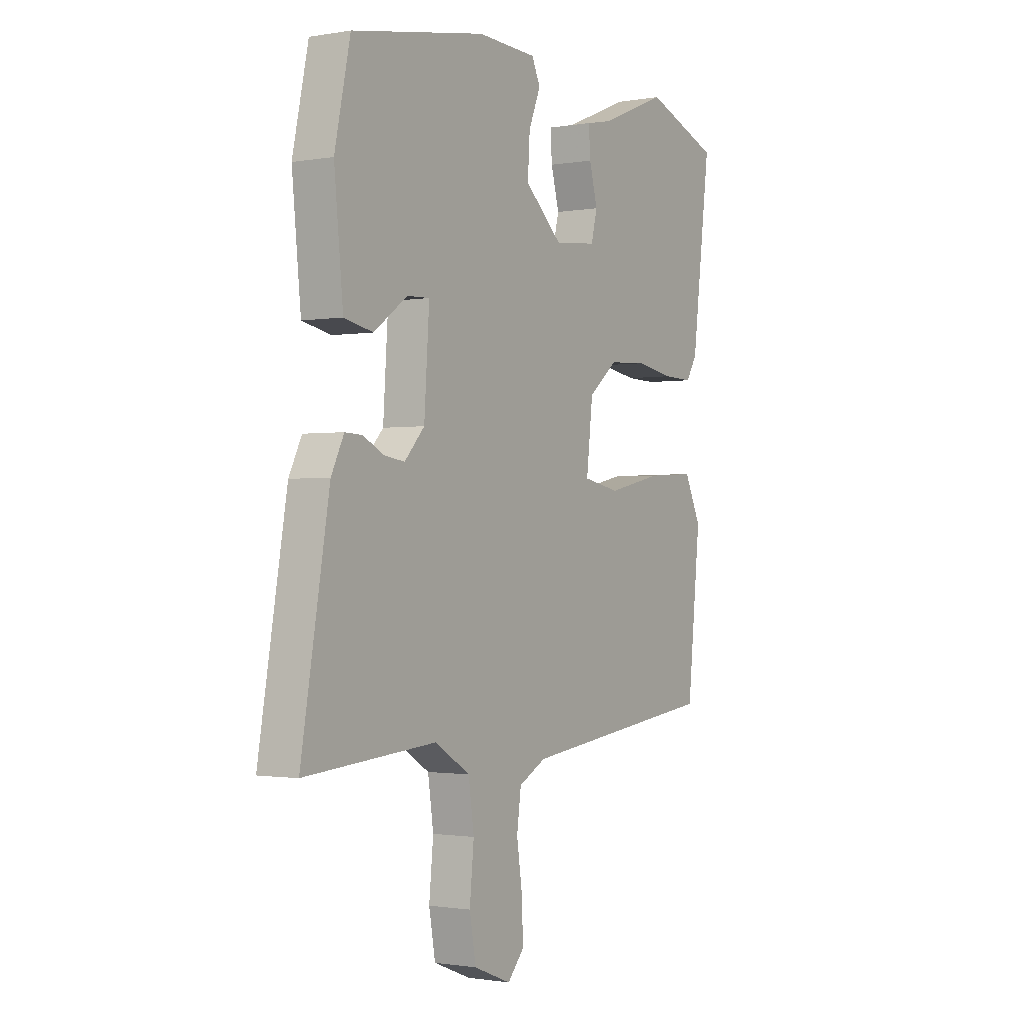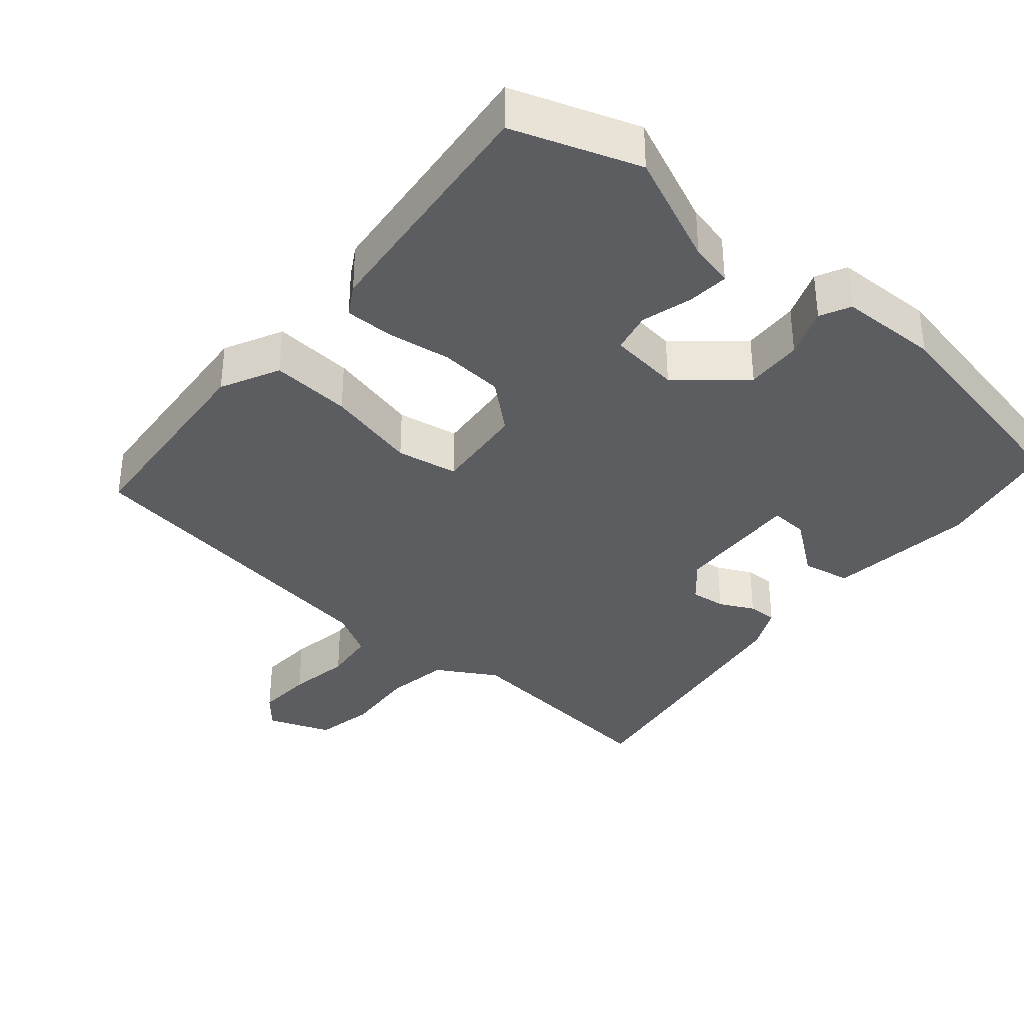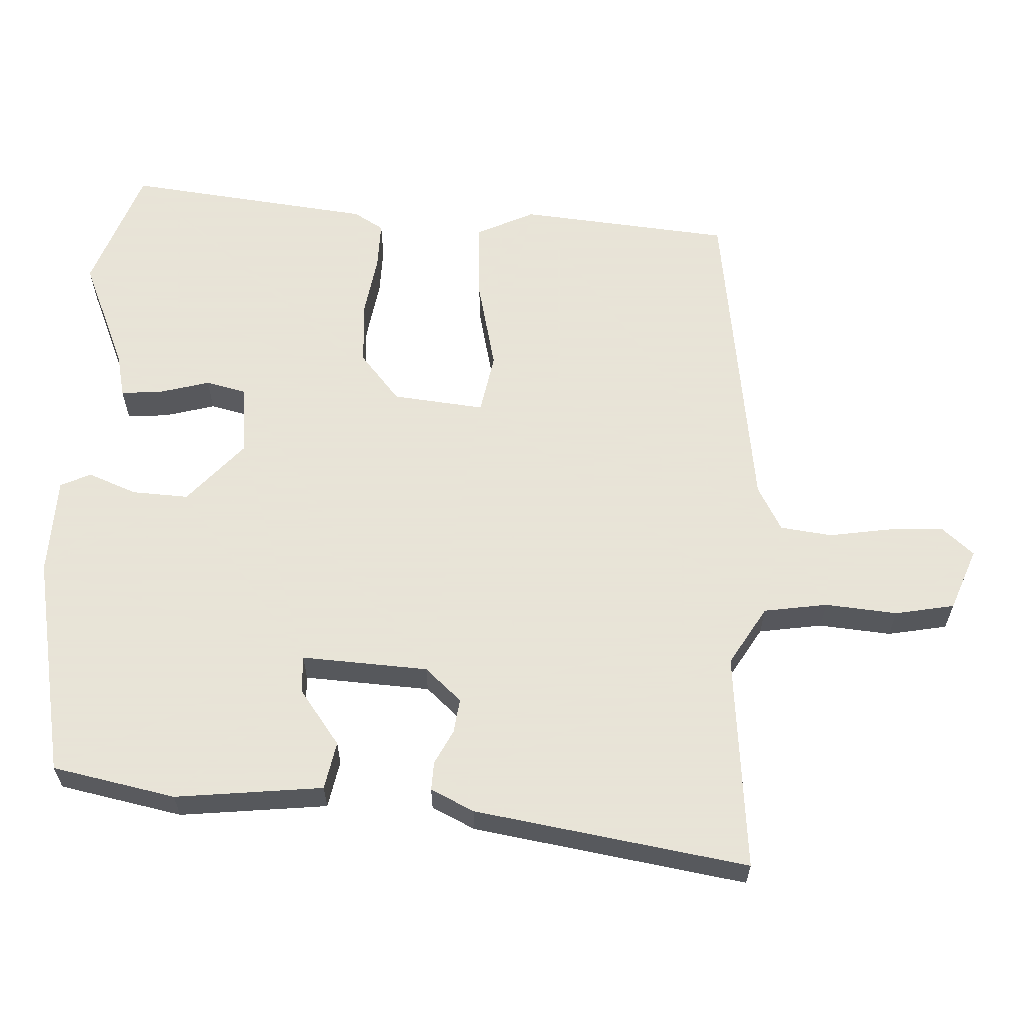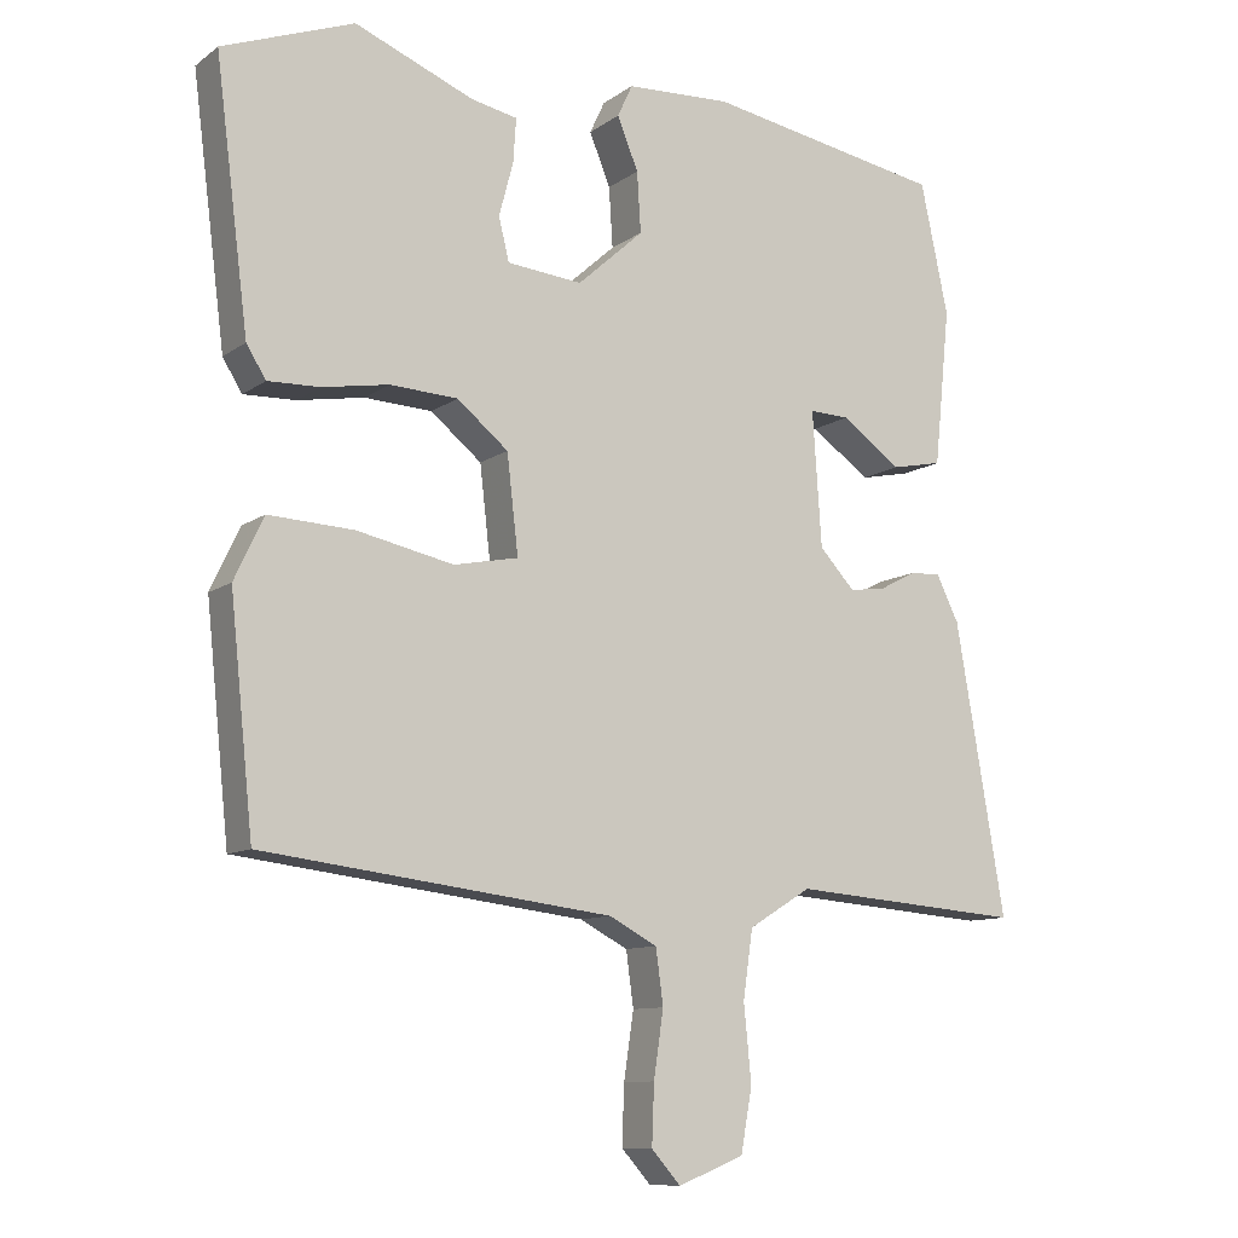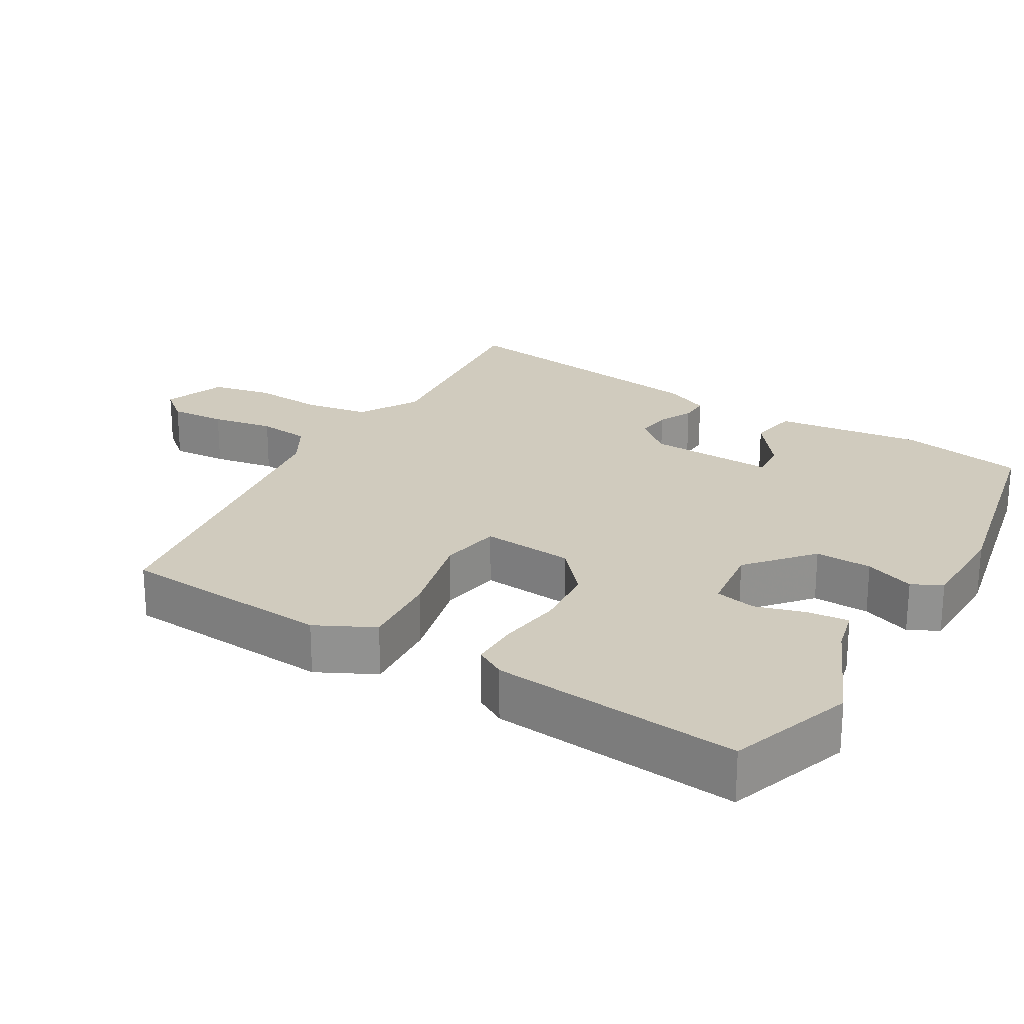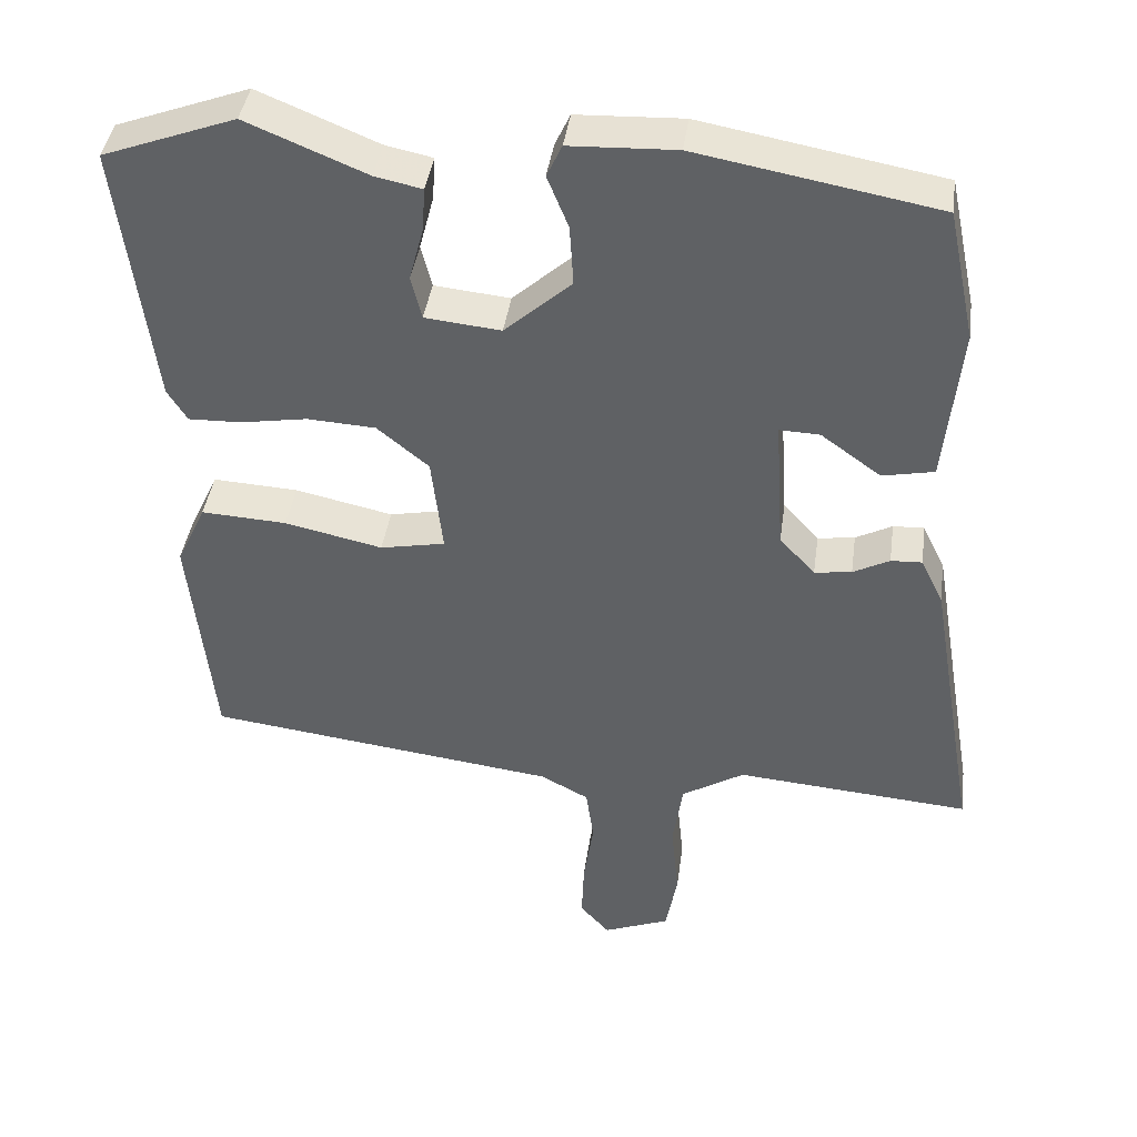
<metadata>
{"format":"obj","ext":"obj","renderer":"f3d","projection":"perspective","resolution":1024,"background":"white","views":[{"elev":-1.2,"azim":122.4,"up":"+Z"},{"elev":-36.0,"azim":-41.6,"up":"+Y"},{"elev":61.4,"azim":92.1,"up":"+Y"},{"elev":-10.1,"azim":-30.6,"up":"+Z"},{"elev":23.5,"azim":-60.9,"up":"+Y"},{"elev":41.1,"azim":7.9,"up":"+Z"}]}
</metadata>
<code>
v -0.551 0.07 0.481
v -0.376 0.07 0.546
v -0.218 0.07 0.481
v -0.156 0.07 0.468
v -0.16 0.07 0.41
v -0.179 0.07 0.338
v -0.165 0.07 0.281
v -0.065 0.07 0.271
v 0.023 0.07 0.35
v 0.018 0.07 0.43
v -0.01 0.07 0.499
v 0.01 0.07 0.542
v 0.15 0.07 0.548
v 0.466 0.07 0.491
v 0.503 0.07 0.317
v 0.482 0.07 0.108
v 0.414 0.07 0.094
v 0.335 0.07 0.151
v 0.282 0.07 0.153
v 0.294 0.07 -0.026
v 0.341 0.07 -0.077
v 0.39 0.07 -0.07
v 0.438 0.07 -0.045
v 0.479 0.07 -0.043
v 0.509 0.07 -0.104
v 0.575 0.07 -0.49
v 0.265 0.07 -0.465
v 0.182 0.07 -0.516
v 0.169 0.07 -0.606
v 0.179 0.07 -0.708
v 0.164 0.07 -0.792
v 0.076 0.07 -0.827
v 0.037 0.07 -0.783
v 0.04 0.07 -0.704
v 0.053 0.07 -0.616
v 0.043 0.07 -0.543
v -0.021 0.07 -0.509
v -0.486 0.07 -0.451
v -0.517 0.07 -0.151
v -0.478 0.07 -0.068
v -0.365 0.07 -0.074
v -0.236 0.07 -0.102
v -0.15 0.07 -0.085
v -0.165 0.07 0.045
v -0.233 0.07 0.101
v -0.323 0.07 0.106
v -0.412 0.07 0.091
v -0.481 0.07 0.089
v -0.507 0.07 0.131
v -0.551 0 0.481
v -0.376 0 0.546
v -0.218 0 0.481
v -0.156 0 0.468
v -0.16 0 0.41
v -0.179 0 0.338
v -0.165 0 0.281
v -0.065 0 0.271
v 0.023 0 0.35
v 0.018 0 0.43
v -0.01 0 0.499
v 0.01 0 0.542
v 0.15 0 0.548
v 0.466 0 0.491
v 0.503 0 0.317
v 0.482 0 0.108
v 0.414 0 0.094
v 0.335 0 0.151
v 0.282 0 0.153
v 0.294 0 -0.026
v 0.341 0 -0.077
v 0.39 0 -0.07
v 0.438 0 -0.045
v 0.479 0 -0.043
v 0.509 0 -0.104
v 0.575 0 -0.49
v 0.265 0 -0.465
v 0.182 0 -0.516
v 0.169 0 -0.606
v 0.179 0 -0.708
v 0.164 0 -0.792
v 0.076 0 -0.827
v 0.037 0 -0.783
v 0.04 0 -0.704
v 0.053 0 -0.616
v 0.043 0 -0.543
v -0.021 0 -0.509
v -0.486 0 -0.451
v -0.517 0 -0.151
v -0.478 0 -0.068
v -0.365 0 -0.074
v -0.236 0 -0.102
v -0.15 0 -0.085
v -0.165 0 0.045
v -0.233 0 0.101
v -0.323 0 0.106
v -0.412 0 0.091
v -0.481 0 0.089
v -0.507 0 0.131
f 46 47 48 49
f 45 46 49 1
f 44 45 1 2
f 39 40 41 42
f 37 38 39 42
f 36 37 42 43
f 32 33 34 35
f 30 31 32 35
f 29 30 35 36
f 28 29 36 43
f 24 25 26 27
f 22 23 24 27
f 21 22 27 28
f 20 21 28 43
f 15 16 17 18
f 15 18 19
f 14 15 19
f 13 14 19
f 10 11 12 13
f 9 10 13 19
f 8 9 19 20
f 3 4 5 6
f 44 2 3 6
f 44 6 7
f 20 43 44
f 7 8 20 44
f 98 97 96 95
f 50 98 95 94
f 51 50 94 93
f 91 90 89 88
f 91 88 87 86
f 92 91 86 85
f 84 83 82 81
f 84 81 80 79
f 85 84 79 78
f 92 85 78 77
f 76 75 74 73
f 76 73 72 71
f 77 76 71 70
f 92 77 70 69
f 67 66 65 64
f 68 67 64
f 68 64 63
f 68 63 62
f 62 61 60 59
f 68 62 59 58
f 69 68 58 57
f 55 54 53 52
f 55 52 51 93
f 56 55 93
f 93 92 69
f 93 69 57 56
f 1 50 51 2
f 2 51 52 3
f 3 52 53 4
f 4 53 54 5
f 5 54 55 6
f 6 55 56 7
f 7 56 57 8
f 8 57 58 9
f 9 58 59 10
f 10 59 60 11
f 11 60 61 12
f 12 61 62 13
f 13 62 63 14
f 14 63 64 15
f 15 64 65 16
f 16 65 66 17
f 17 66 67 18
f 18 67 68 19
f 19 68 69 20
f 20 69 70 21
f 21 70 71 22
f 22 71 72 23
f 23 72 73 24
f 24 73 74 25
f 25 74 75 26
f 26 75 76 27
f 27 76 77 28
f 28 77 78 29
f 29 78 79 30
f 30 79 80 31
f 31 80 81 32
f 32 81 82 33
f 33 82 83 34
f 34 83 84 35
f 35 84 85 36
f 36 85 86 37
f 37 86 87 38
f 38 87 88 39
f 39 88 89 40
f 40 89 90 41
f 41 90 91 42
f 42 91 92 43
f 43 92 93 44
f 44 93 94 45
f 45 94 95 46
f 46 95 96 47
f 47 96 97 48
f 48 97 98 49
f 49 98 50 1

</code>
